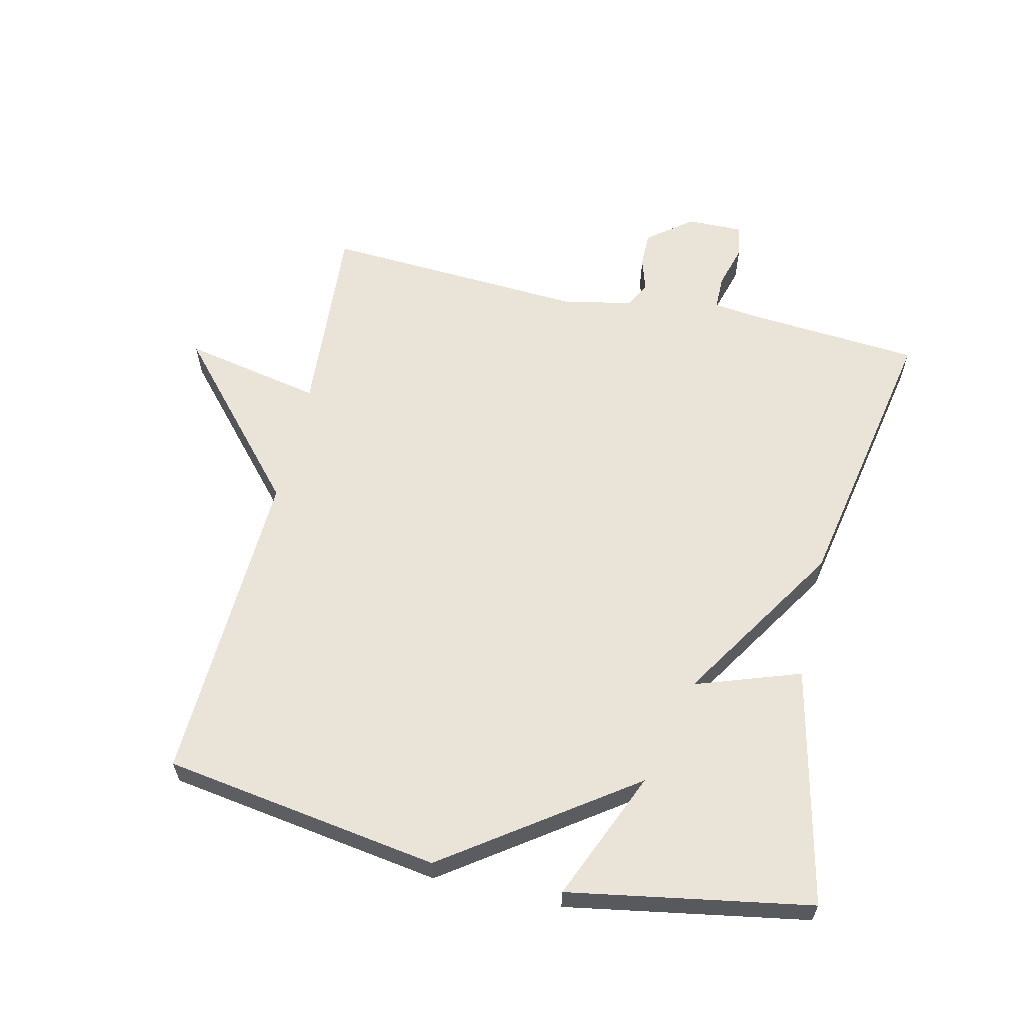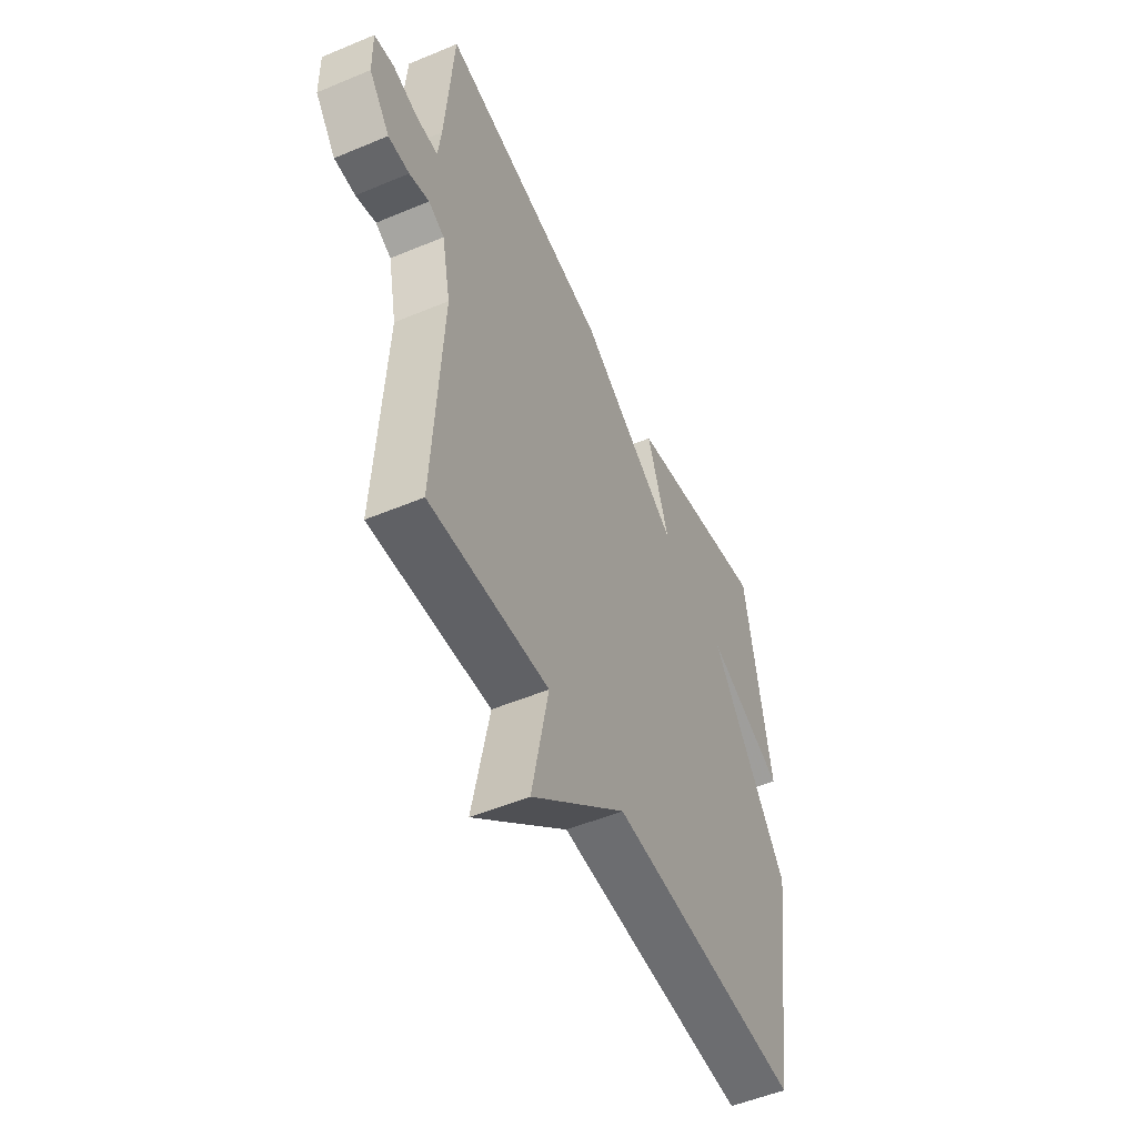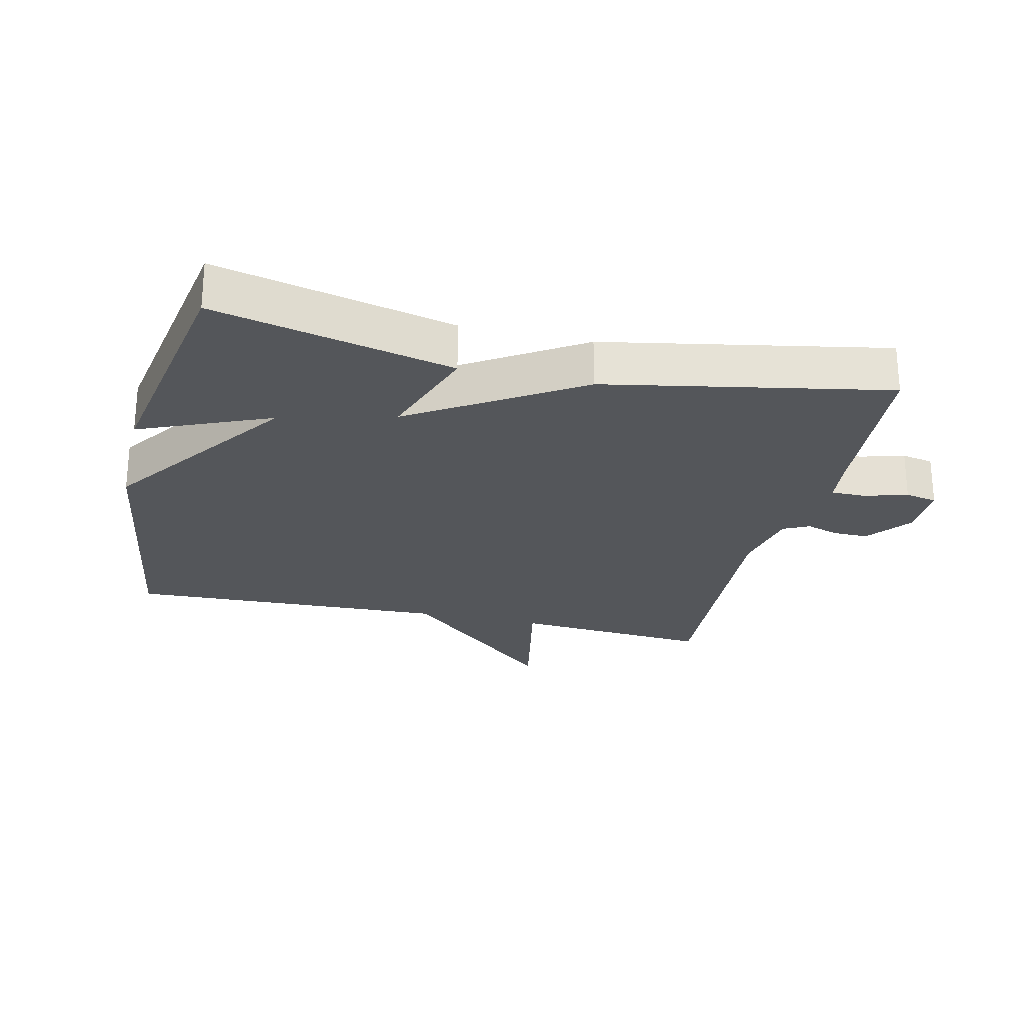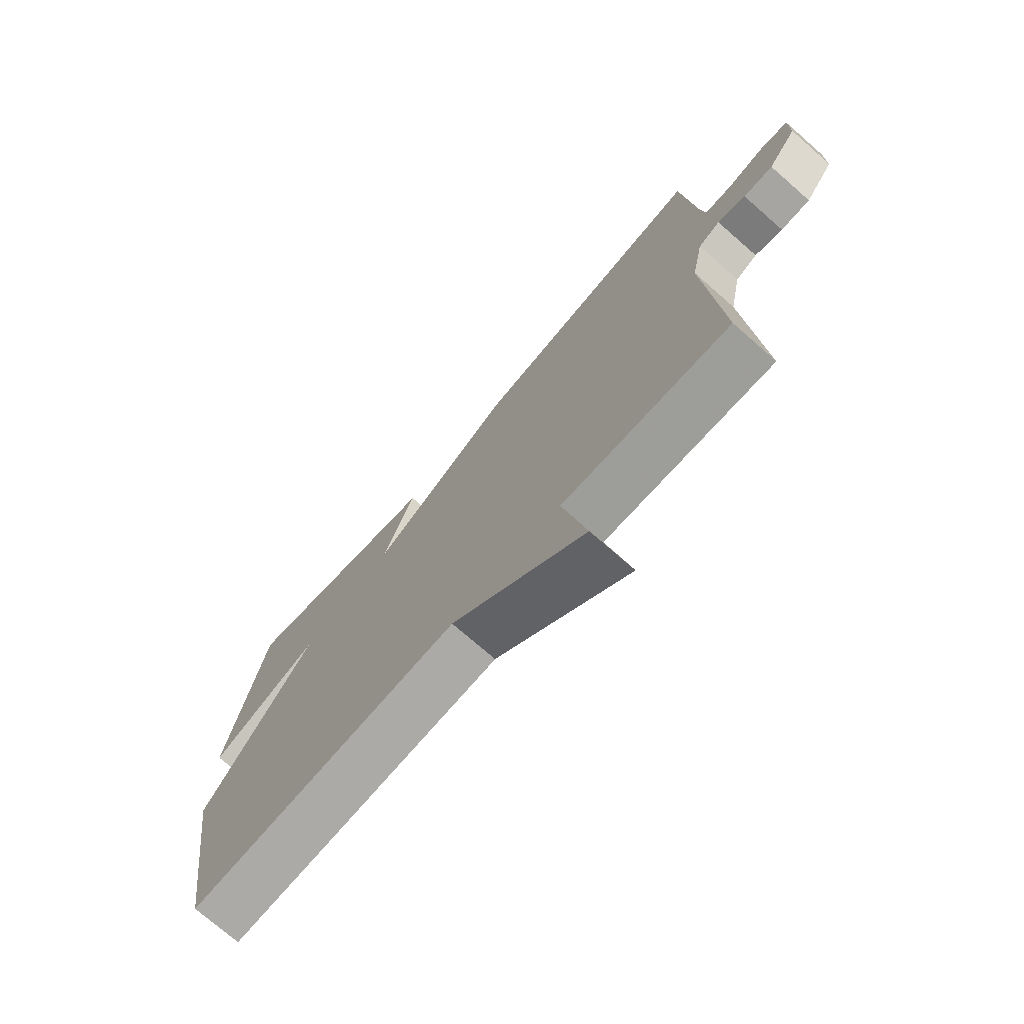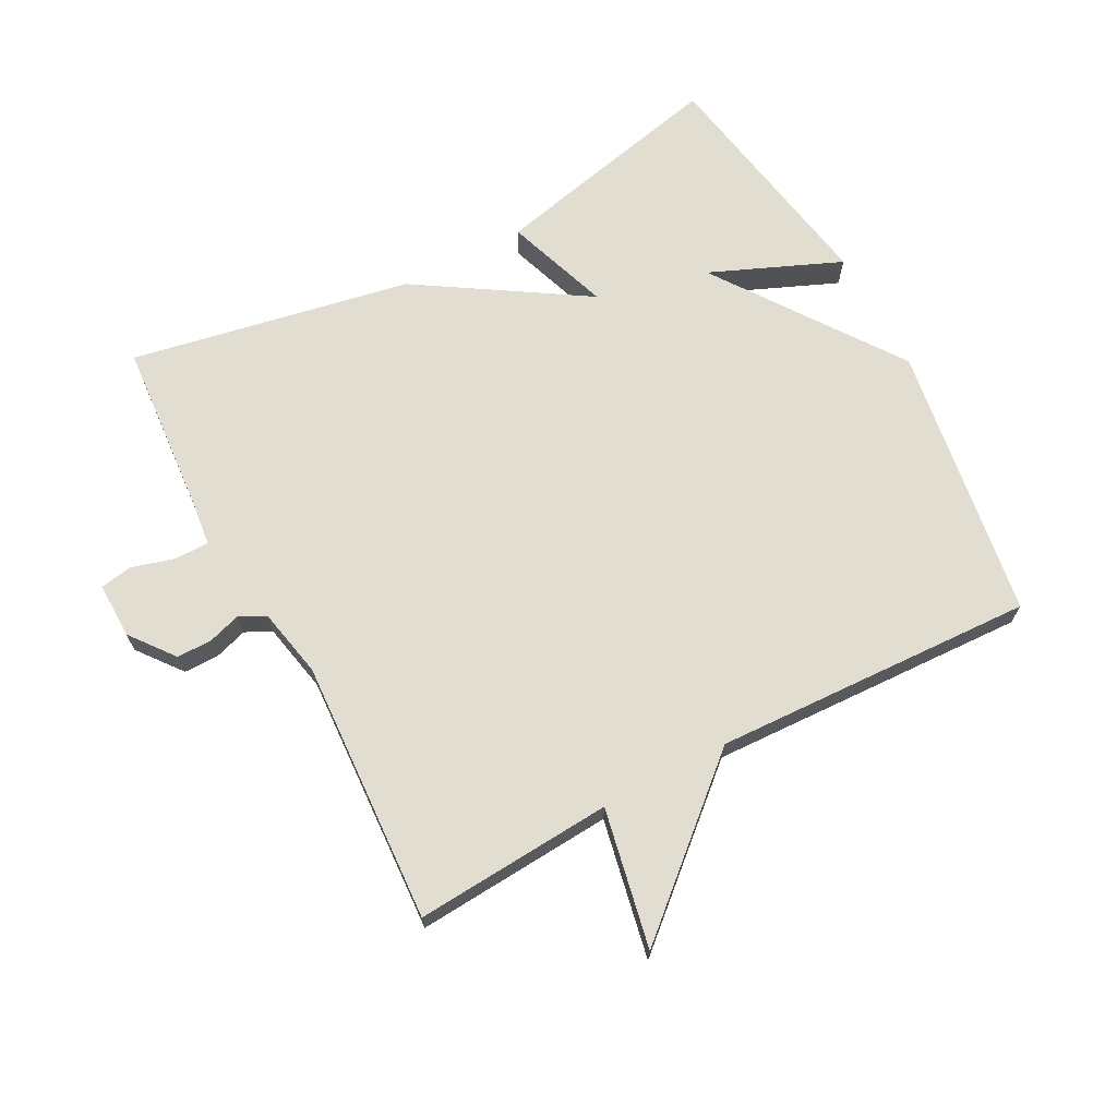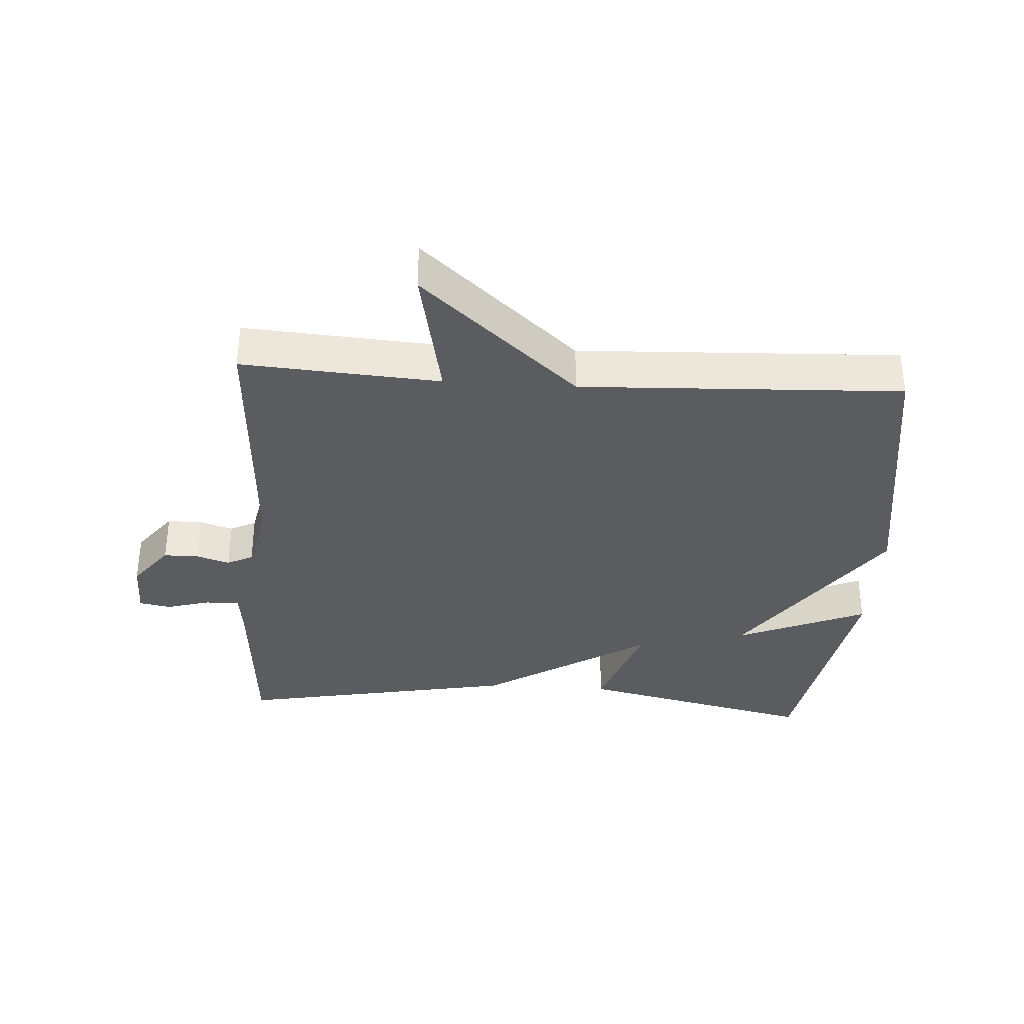
<metadata>
{"format":"obj","ext":"obj","renderer":"f3d","projection":"perspective","resolution":1024,"background":"white","views":[{"elev":61.0,"azim":-77.0,"up":"+Y"},{"elev":-51.9,"azim":114.4,"up":"+Z"},{"elev":-25.4,"azim":-13.2,"up":"+Y"},{"elev":-73.7,"azim":48.8,"up":"+Z"},{"elev":68.6,"azim":152.0,"up":"+Y"},{"elev":-35.0,"azim":176.3,"up":"+Y"}]}
</metadata>
<code>
v 0.5 0.07 -0.5
v 0.195 0.07 -0.479
v 0.238 0.07 -0.693
v -0.005 0.07 -0.479
v -0.5 0.07 -0.5
v -0.565 0.07 -0.074
v -0.364 0.07 0.211
v -0.565 0.07 0.126
v -0.5 0.07 0.5
v -0.133 0.07 0.417
v -0.189 0.07 0.255
v 0.067 0.07 0.417
v 0.5 0.07 0.5
v 0.521 0.07 0.229
v 0.529 0.07 0.162
v 0.582 0.07 0.162
v 0.649 0.07 0.181
v 0.698 0.07 0.172
v 0.697 0.07 0.086
v 0.644 0.07 0.018
v 0.59 0.07 0.018
v 0.539 0.07 0.034
v 0.499 0.07 0.014
v 0.477 0.07 -0.094
v 0.5 0 -0.5
v 0.195 0 -0.479
v 0.238 0 -0.693
v -0.005 0 -0.479
v -0.5 0 -0.5
v -0.565 0 -0.074
v -0.364 0 0.211
v -0.565 0 0.126
v -0.5 0 0.5
v -0.133 0 0.417
v -0.189 0 0.255
v 0.067 0 0.417
v 0.5 0 0.5
v 0.521 0 0.229
v 0.529 0 0.162
v 0.582 0 0.162
v 0.649 0 0.181
v 0.698 0 0.172
v 0.697 0 0.086
v 0.644 0 0.018
v 0.59 0 0.018
v 0.539 0 0.034
v 0.499 0 0.014
v 0.477 0 -0.094
f 20 21 22
f 19 20 22
f 18 19 22
f 17 18 22
f 16 17 22
f 15 16 22 23
f 14 15 23 24
f 13 14 24
f 12 13 24
f 11 12 24
f 7 8 9 10
f 7 10 11
f 7 11 24
f 6 7 24
f 5 6 24
f 4 5 24
f 2 3 4
f 24 1 2
f 2 4 24
f 46 45 44
f 46 44 43
f 46 43 42
f 46 42 41
f 46 41 40
f 47 46 40 39
f 48 47 39 38
f 48 38 37
f 48 37 36
f 48 36 35
f 34 33 32 31
f 35 34 31
f 48 35 31
f 48 31 30
f 48 30 29
f 48 29 28
f 28 27 26
f 26 25 48
f 48 28 26
f 1 25 26 2
f 2 26 27 3
f 3 27 28 4
f 4 28 29 5
f 5 29 30 6
f 6 30 31 7
f 7 31 32 8
f 8 32 33 9
f 9 33 34 10
f 10 34 35 11
f 11 35 36 12
f 12 36 37 13
f 13 37 38 14
f 14 38 39 15
f 15 39 40 16
f 16 40 41 17
f 17 41 42 18
f 18 42 43 19
f 19 43 44 20
f 20 44 45 21
f 21 45 46 22
f 22 46 47 23
f 23 47 48 24
f 24 48 25 1

</code>
